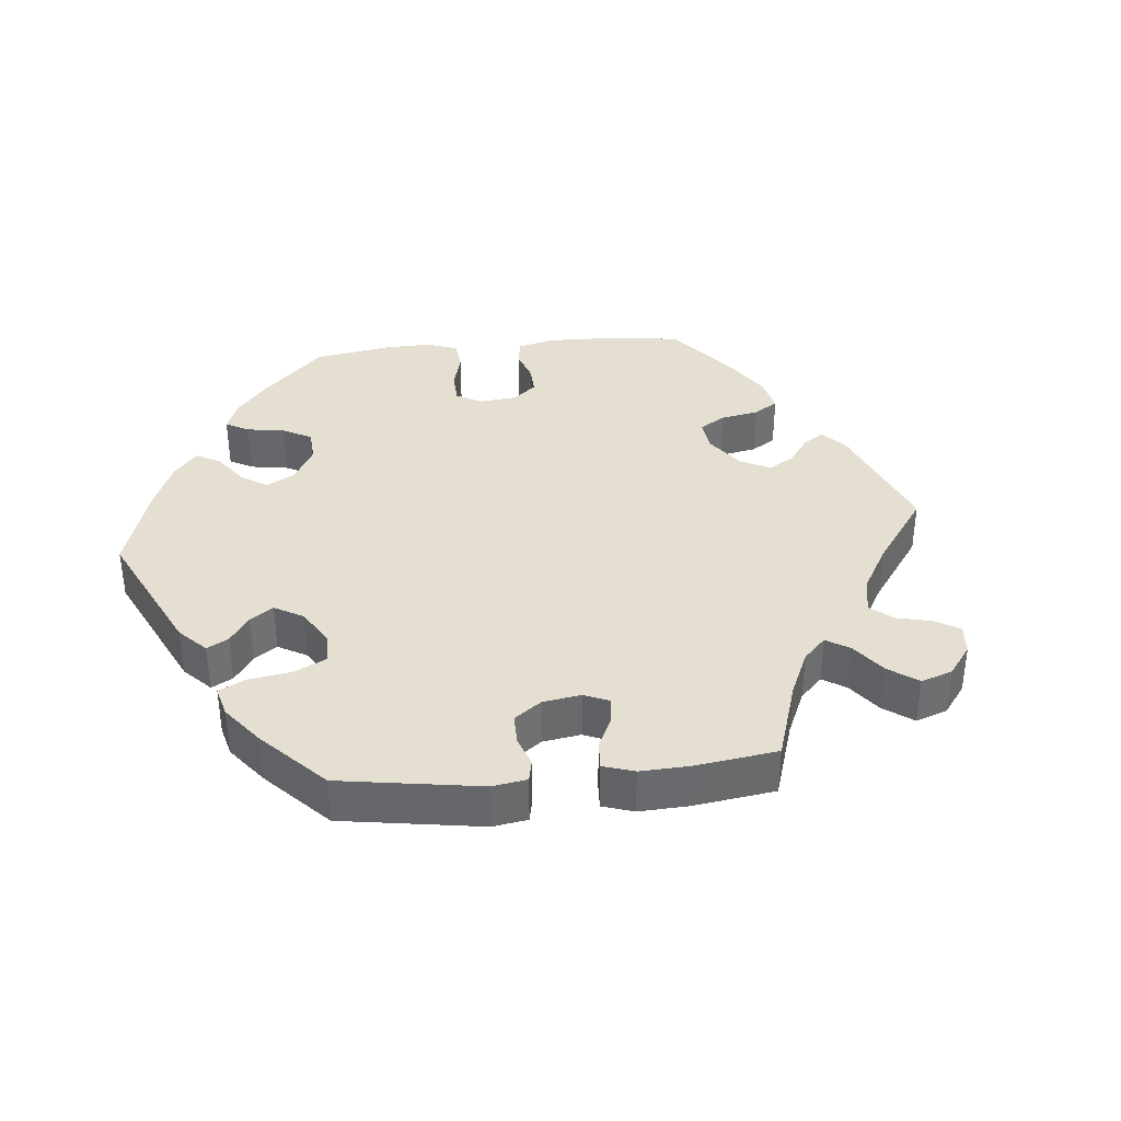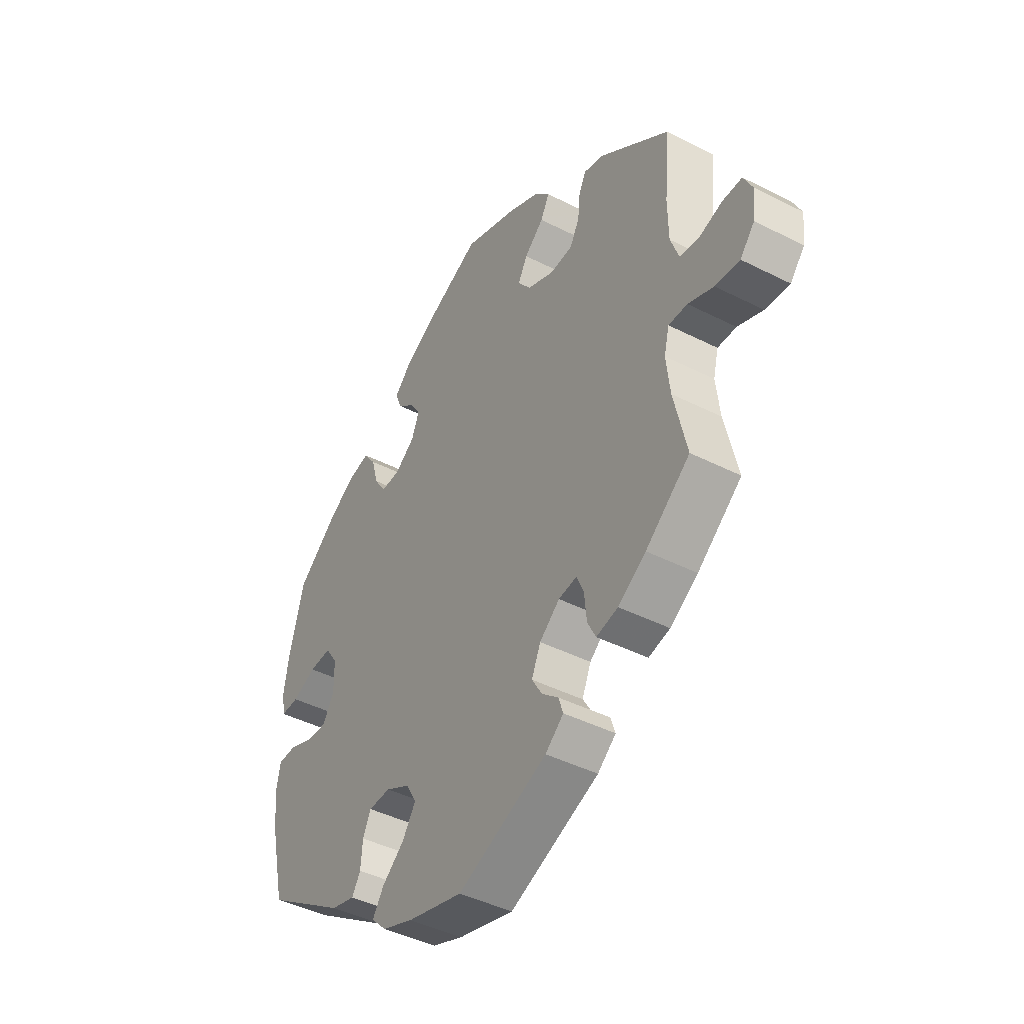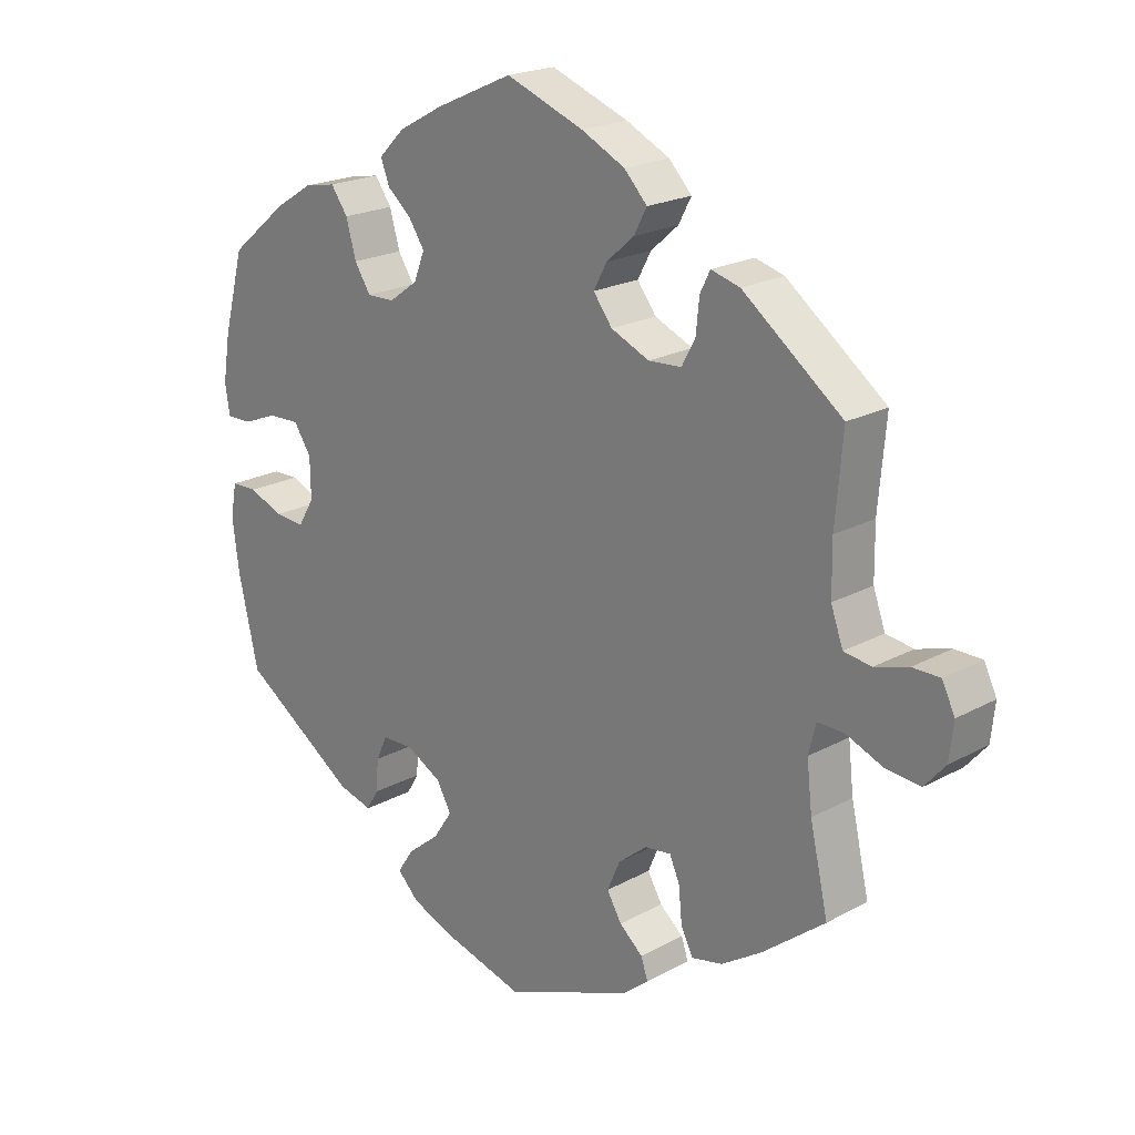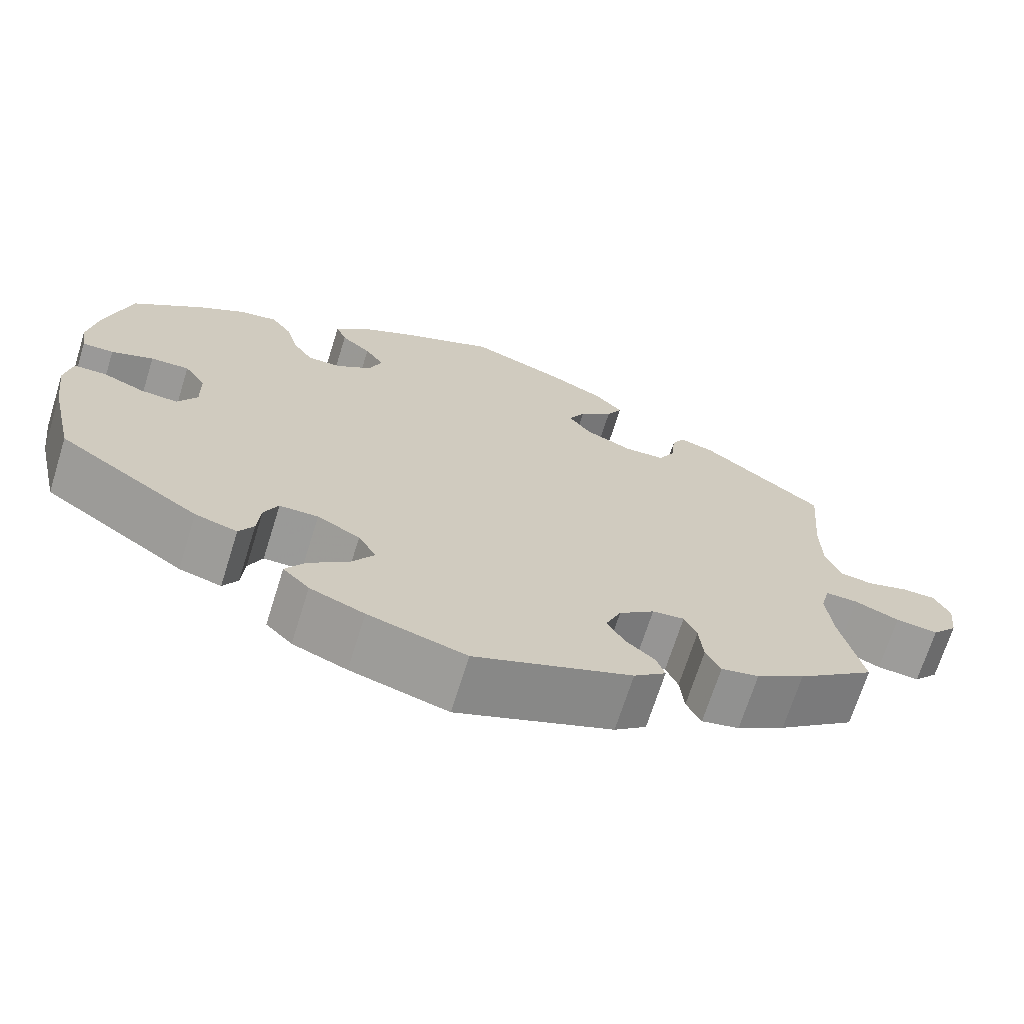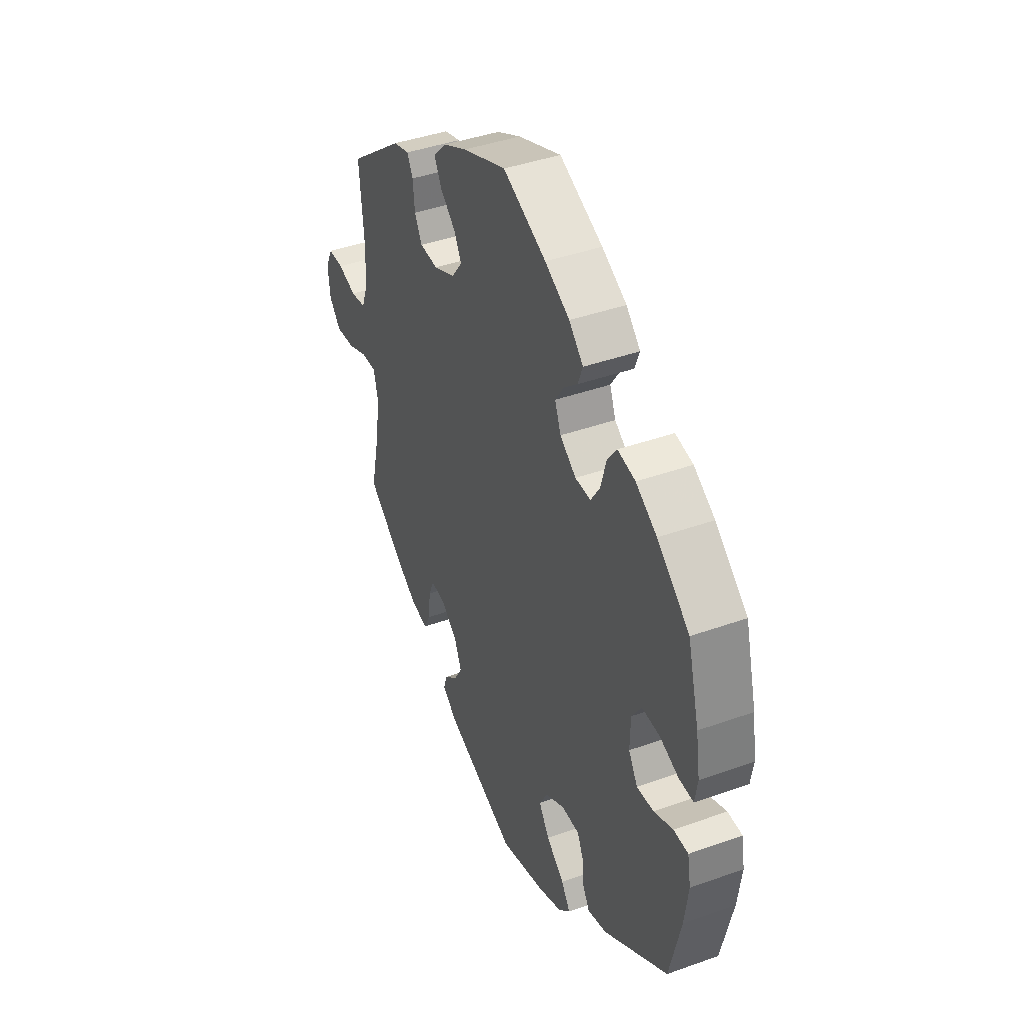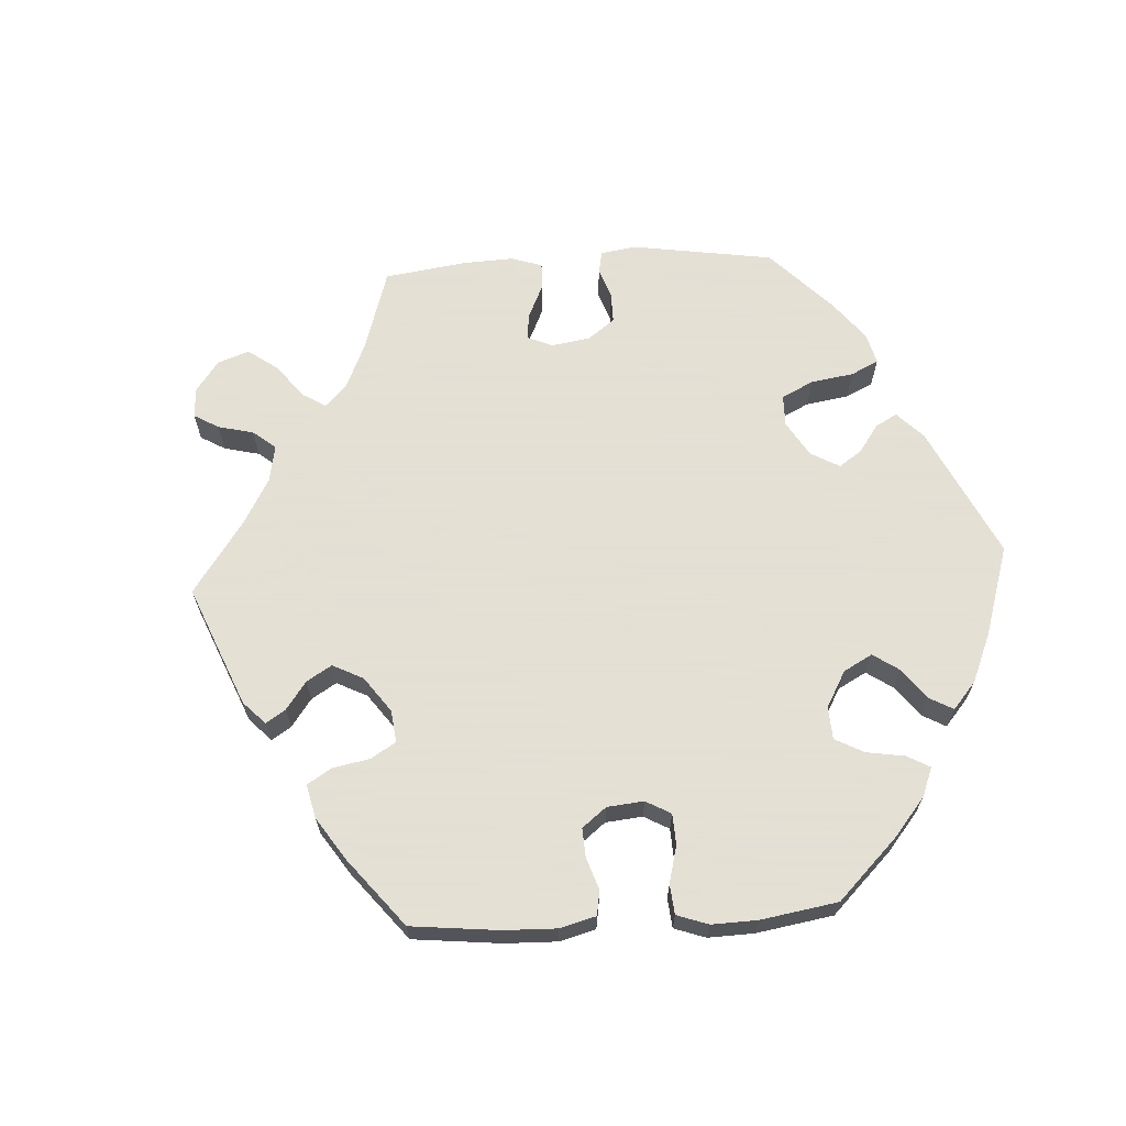
<metadata>
{"format":"obj","ext":"obj","renderer":"f3d","projection":"perspective","resolution":1024,"background":"white","views":[{"elev":37.4,"azim":-155.5,"up":"+Y"},{"elev":-43.7,"azim":-120.9,"up":"+Z"},{"elev":20.8,"azim":-134.5,"up":"+Z"},{"elev":-69.4,"azim":162.6,"up":"+Z"},{"elev":41.5,"azim":66.6,"up":"+Z"},{"elev":66.2,"azim":26.7,"up":"+Y"}]}
</metadata>
<code>
v 0.531 0.07 0.173
v 0.542 0.07 0.104
v 0.535 0.07 0.06
v 0.497 0.07 0.061
v 0.446 0.07 0.081
v 0.399 0.07 0.083
v 0.373 0.07 0.044
v 0.372 0.07 -0.015
v 0.396 0.07 -0.055
v 0.441 0.07 -0.052
v 0.492 0.07 -0.031
v 0.531 0.07 -0.032
v 0.54 0.07 -0.082
v 0.53 0.07 -0.158
v 0.5 0.07 -0.289
v 0.328 0.07 -0.404
v 0.277 0.07 -0.418
v 0.259 0.07 -0.388
v 0.255 0.07 -0.34
v 0.238 0.07 -0.304
v 0.191 0.07 -0.303
v 0.139 0.07 -0.331
v 0.117 0.07 -0.37
v 0.145 0.07 -0.412
v 0.193 0.07 -0.451
v 0.217 0.07 -0.487
v 0.185 0.07 -0.519
v 0.119 0.07 -0.545
v 0 0.07 -0.578
v -0.191 0.07 -0.503
v -0.23 0.07 -0.471
v -0.22 0.07 -0.441
v -0.185 0.07 -0.411
v -0.163 0.07 -0.374
v -0.182 0.07 -0.33
v -0.225 0.07 -0.295
v -0.264 0.07 -0.29
v -0.279 0.07 -0.324
v -0.284 0.07 -0.376
v -0.302 0.07 -0.411
v -0.348 0.07 -0.401
v -0.407 0.07 -0.363
v -0.501 0.07 -0.289
v -0.474 0.07 -0.17
v -0.466 0.07 -0.099
v -0.477 0.07 -0.055
v -0.517 0.07 -0.056
v -0.571 0.07 -0.078
v -0.623 0.07 -0.083
v -0.654 0.07 -0.047
v -0.66 0.07 0.007
v -0.641 0.07 0.046
v -0.6 0.07 0.046
v -0.55 0.07 0.031
v -0.509 0.07 0.037
v -0.491 0.07 0.087
v -0.49 0.07 0.163
v -0.501 0.07 0.289
v -0.353 0.07 0.402
v -0.31 0.07 0.414
v -0.295 0.07 0.384
v -0.29 0.07 0.335
v -0.27 0.07 0.298
v -0.221 0.07 0.295
v -0.164 0.07 0.32
v -0.136 0.07 0.357
v -0.156 0.07 0.394
v -0.197 0.07 0.43
v -0.216 0.07 0.466
v -0.182 0.07 0.502
v -0.117 0.07 0.534
v -0.001 0.07 0.578
v 0.115 0.07 0.526
v 0.181 0.07 0.49
v 0.219 0.07 0.452
v 0.206 0.07 0.418
v 0.17 0.07 0.387
v 0.147 0.07 0.352
v 0.163 0.07 0.311
v 0.206 0.07 0.28
v 0.247 0.07 0.279
v 0.271 0.07 0.316
v 0.286 0.07 0.369
v 0.311 0.07 0.404
v 0.358 0.07 0.395
v 0.414 0.07 0.36
v 0.5 0.07 0.289
v 0.531 0 0.173
v 0.542 0 0.104
v 0.535 0 0.06
v 0.497 0 0.061
v 0.446 0 0.081
v 0.399 0 0.083
v 0.373 0 0.044
v 0.372 0 -0.015
v 0.396 0 -0.055
v 0.441 0 -0.052
v 0.492 0 -0.031
v 0.531 0 -0.032
v 0.54 0 -0.082
v 0.53 0 -0.158
v 0.5 0 -0.289
v 0.328 0 -0.404
v 0.277 0 -0.418
v 0.259 0 -0.388
v 0.255 0 -0.34
v 0.238 0 -0.304
v 0.191 0 -0.303
v 0.139 0 -0.331
v 0.117 0 -0.37
v 0.145 0 -0.412
v 0.193 0 -0.451
v 0.217 0 -0.487
v 0.185 0 -0.519
v 0.119 0 -0.545
v 0 0 -0.578
v -0.191 0 -0.503
v -0.23 0 -0.471
v -0.22 0 -0.441
v -0.185 0 -0.411
v -0.163 0 -0.374
v -0.182 0 -0.33
v -0.225 0 -0.295
v -0.264 0 -0.29
v -0.279 0 -0.324
v -0.284 0 -0.376
v -0.302 0 -0.411
v -0.348 0 -0.401
v -0.407 0 -0.363
v -0.501 0 -0.289
v -0.474 0 -0.17
v -0.466 0 -0.099
v -0.477 0 -0.055
v -0.517 0 -0.056
v -0.571 0 -0.078
v -0.623 0 -0.083
v -0.654 0 -0.047
v -0.66 0 0.007
v -0.641 0 0.046
v -0.6 0 0.046
v -0.55 0 0.031
v -0.509 0 0.037
v -0.491 0 0.087
v -0.49 0 0.163
v -0.501 0 0.289
v -0.353 0 0.402
v -0.31 0 0.414
v -0.295 0 0.384
v -0.29 0 0.335
v -0.27 0 0.298
v -0.221 0 0.295
v -0.164 0 0.32
v -0.136 0 0.357
v -0.156 0 0.394
v -0.197 0 0.43
v -0.216 0 0.466
v -0.182 0 0.502
v -0.117 0 0.534
v -0.001 0 0.578
v 0.115 0 0.526
v 0.181 0 0.49
v 0.219 0 0.452
v 0.206 0 0.418
v 0.17 0 0.387
v 0.147 0 0.352
v 0.163 0 0.311
v 0.206 0 0.28
v 0.247 0 0.279
v 0.271 0 0.316
v 0.286 0 0.369
v 0.311 0 0.404
v 0.358 0 0.395
v 0.414 0 0.36
v 0.5 0 0.289
f 82 83 84 85
f 81 82 85 86
f 74 75 76 77
f 74 77 78
f 73 74 78
f 72 73 78
f 71 72 78 79
f 67 68 69 70
f 66 67 70 71
f 59 60 61 62
f 57 58 59 62
f 56 57 62 63
f 55 56 63 64
f 51 52 53 54
f 51 54 55
f 50 51 55
f 47 48 49 50
f 46 47 50 55
f 41 42 43 44
f 41 44 45
f 38 39 40 41
f 37 38 41 45
f 36 37 45 46
f 30 31 32 33
f 30 33 34
f 29 30 34
f 28 29 34 35
f 24 25 26 27
f 23 24 27 28
f 16 17 18 19
f 16 19 20
f 15 16 20
f 14 15 20 21
f 10 11 12 13
f 9 10 13 14
f 2 3 4 5
f 2 5 6
f 1 2 6
f 81 86 87 1
f 66 71 79
f 65 66 79 80
f 64 65 80
f 55 64 80
f 23 28 35 36
f 22 23 36 46
f 21 22 46 55
f 9 14 21 55
f 80 81 1 6
f 55 80 6 7
f 8 9 55
f 7 8 55
f 172 171 170 169
f 173 172 169 168
f 164 163 162 161
f 165 164 161
f 165 161 160
f 165 160 159
f 166 165 159 158
f 157 156 155 154
f 158 157 154 153
f 149 148 147 146
f 149 146 145 144
f 150 149 144 143
f 151 150 143 142
f 141 140 139 138
f 142 141 138
f 142 138 137
f 137 136 135 134
f 142 137 134 133
f 131 130 129 128
f 132 131 128
f 128 127 126 125
f 132 128 125 124
f 133 132 124 123
f 120 119 118 117
f 121 120 117
f 121 117 116
f 122 121 116 115
f 114 113 112 111
f 115 114 111 110
f 106 105 104 103
f 107 106 103
f 107 103 102
f 108 107 102 101
f 100 99 98 97
f 101 100 97 96
f 92 91 90 89
f 93 92 89
f 93 89 88
f 88 174 173 168
f 166 158 153
f 167 166 153 152
f 167 152 151
f 167 151 142
f 123 122 115 110
f 133 123 110 109
f 142 133 109 108
f 142 108 101 96
f 93 88 168 167
f 94 93 167 142
f 142 96 95
f 142 95 94
f 1 88 89 2
f 2 89 90 3
f 3 90 91 4
f 4 91 92 5
f 5 92 93 6
f 6 93 94 7
f 7 94 95 8
f 8 95 96 9
f 9 96 97 10
f 10 97 98 11
f 11 98 99 12
f 12 99 100 13
f 13 100 101 14
f 14 101 102 15
f 15 102 103 16
f 16 103 104 17
f 17 104 105 18
f 18 105 106 19
f 19 106 107 20
f 20 107 108 21
f 21 108 109 22
f 22 109 110 23
f 23 110 111 24
f 24 111 112 25
f 25 112 113 26
f 26 113 114 27
f 27 114 115 28
f 28 115 116 29
f 29 116 117 30
f 30 117 118 31
f 31 118 119 32
f 32 119 120 33
f 33 120 121 34
f 34 121 122 35
f 35 122 123 36
f 36 123 124 37
f 37 124 125 38
f 38 125 126 39
f 39 126 127 40
f 40 127 128 41
f 41 128 129 42
f 42 129 130 43
f 43 130 131 44
f 44 131 132 45
f 45 132 133 46
f 46 133 134 47
f 47 134 135 48
f 48 135 136 49
f 49 136 137 50
f 50 137 138 51
f 51 138 139 52
f 52 139 140 53
f 53 140 141 54
f 54 141 142 55
f 55 142 143 56
f 56 143 144 57
f 57 144 145 58
f 58 145 146 59
f 59 146 147 60
f 60 147 148 61
f 61 148 149 62
f 62 149 150 63
f 63 150 151 64
f 64 151 152 65
f 65 152 153 66
f 66 153 154 67
f 67 154 155 68
f 68 155 156 69
f 69 156 157 70
f 70 157 158 71
f 71 158 159 72
f 72 159 160 73
f 73 160 161 74
f 74 161 162 75
f 75 162 163 76
f 76 163 164 77
f 77 164 165 78
f 78 165 166 79
f 79 166 167 80
f 80 167 168 81
f 81 168 169 82
f 82 169 170 83
f 83 170 171 84
f 84 171 172 85
f 85 172 173 86
f 86 173 174 87
f 87 174 88 1

</code>
